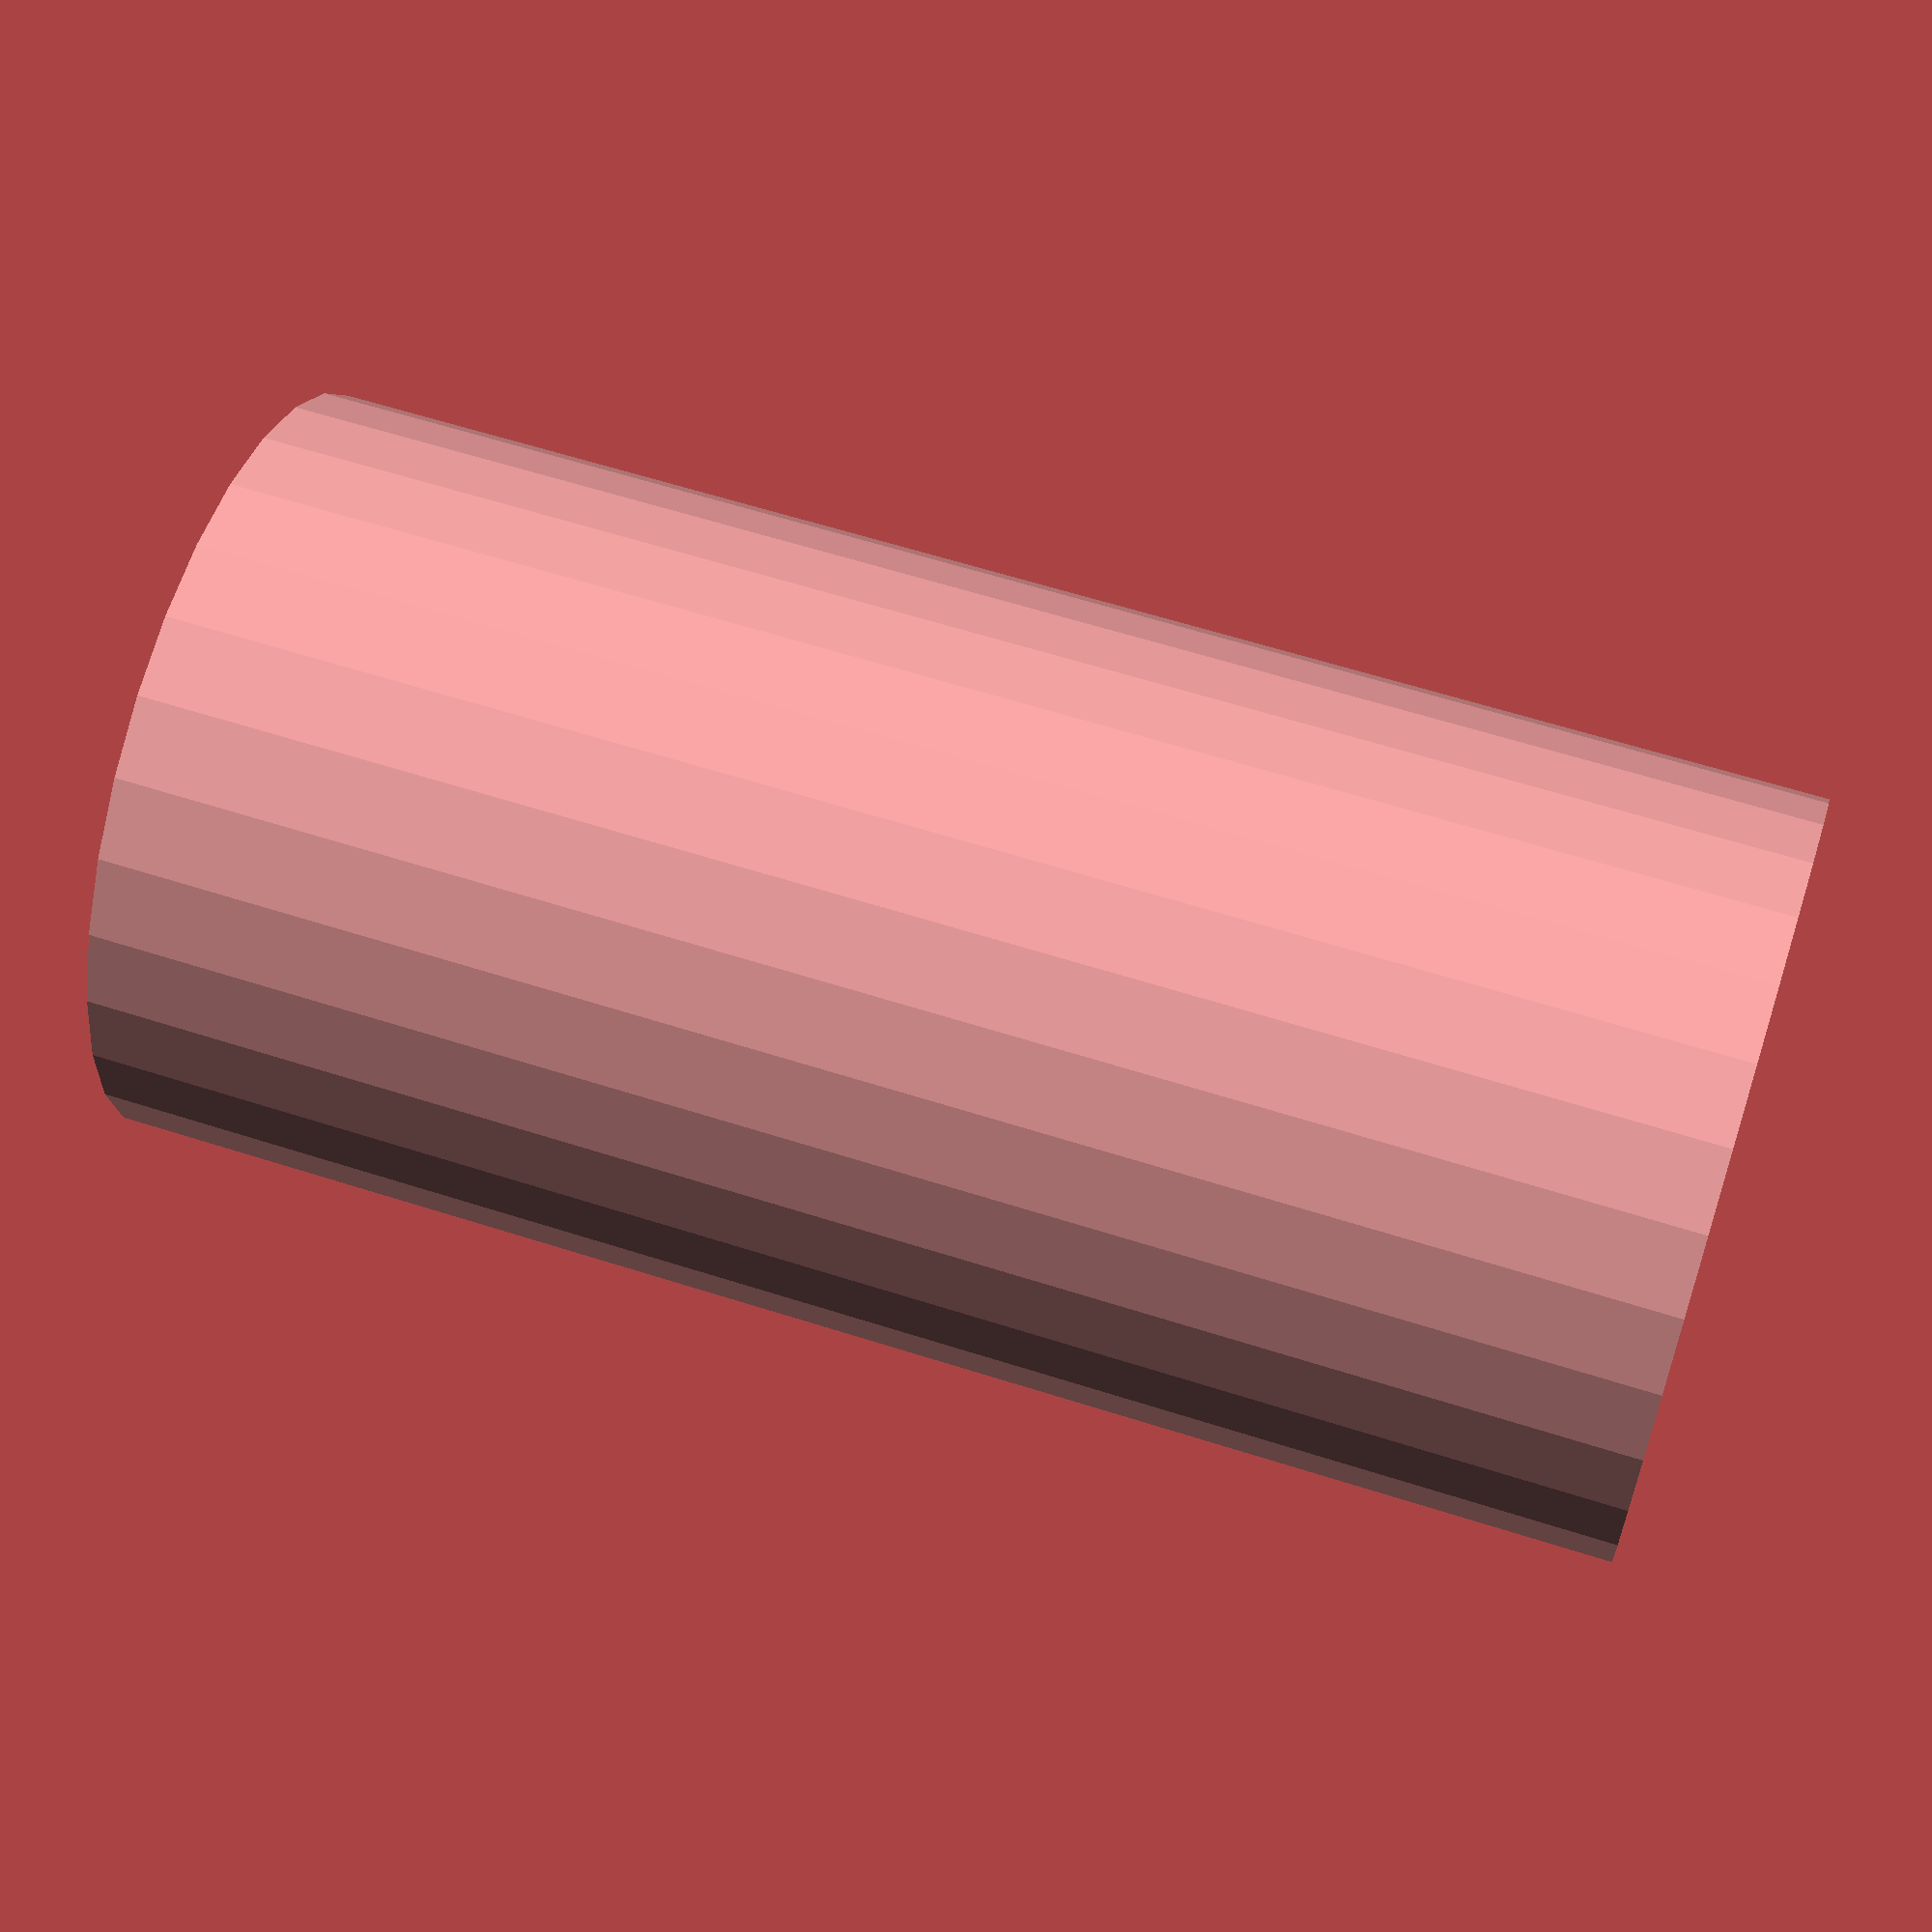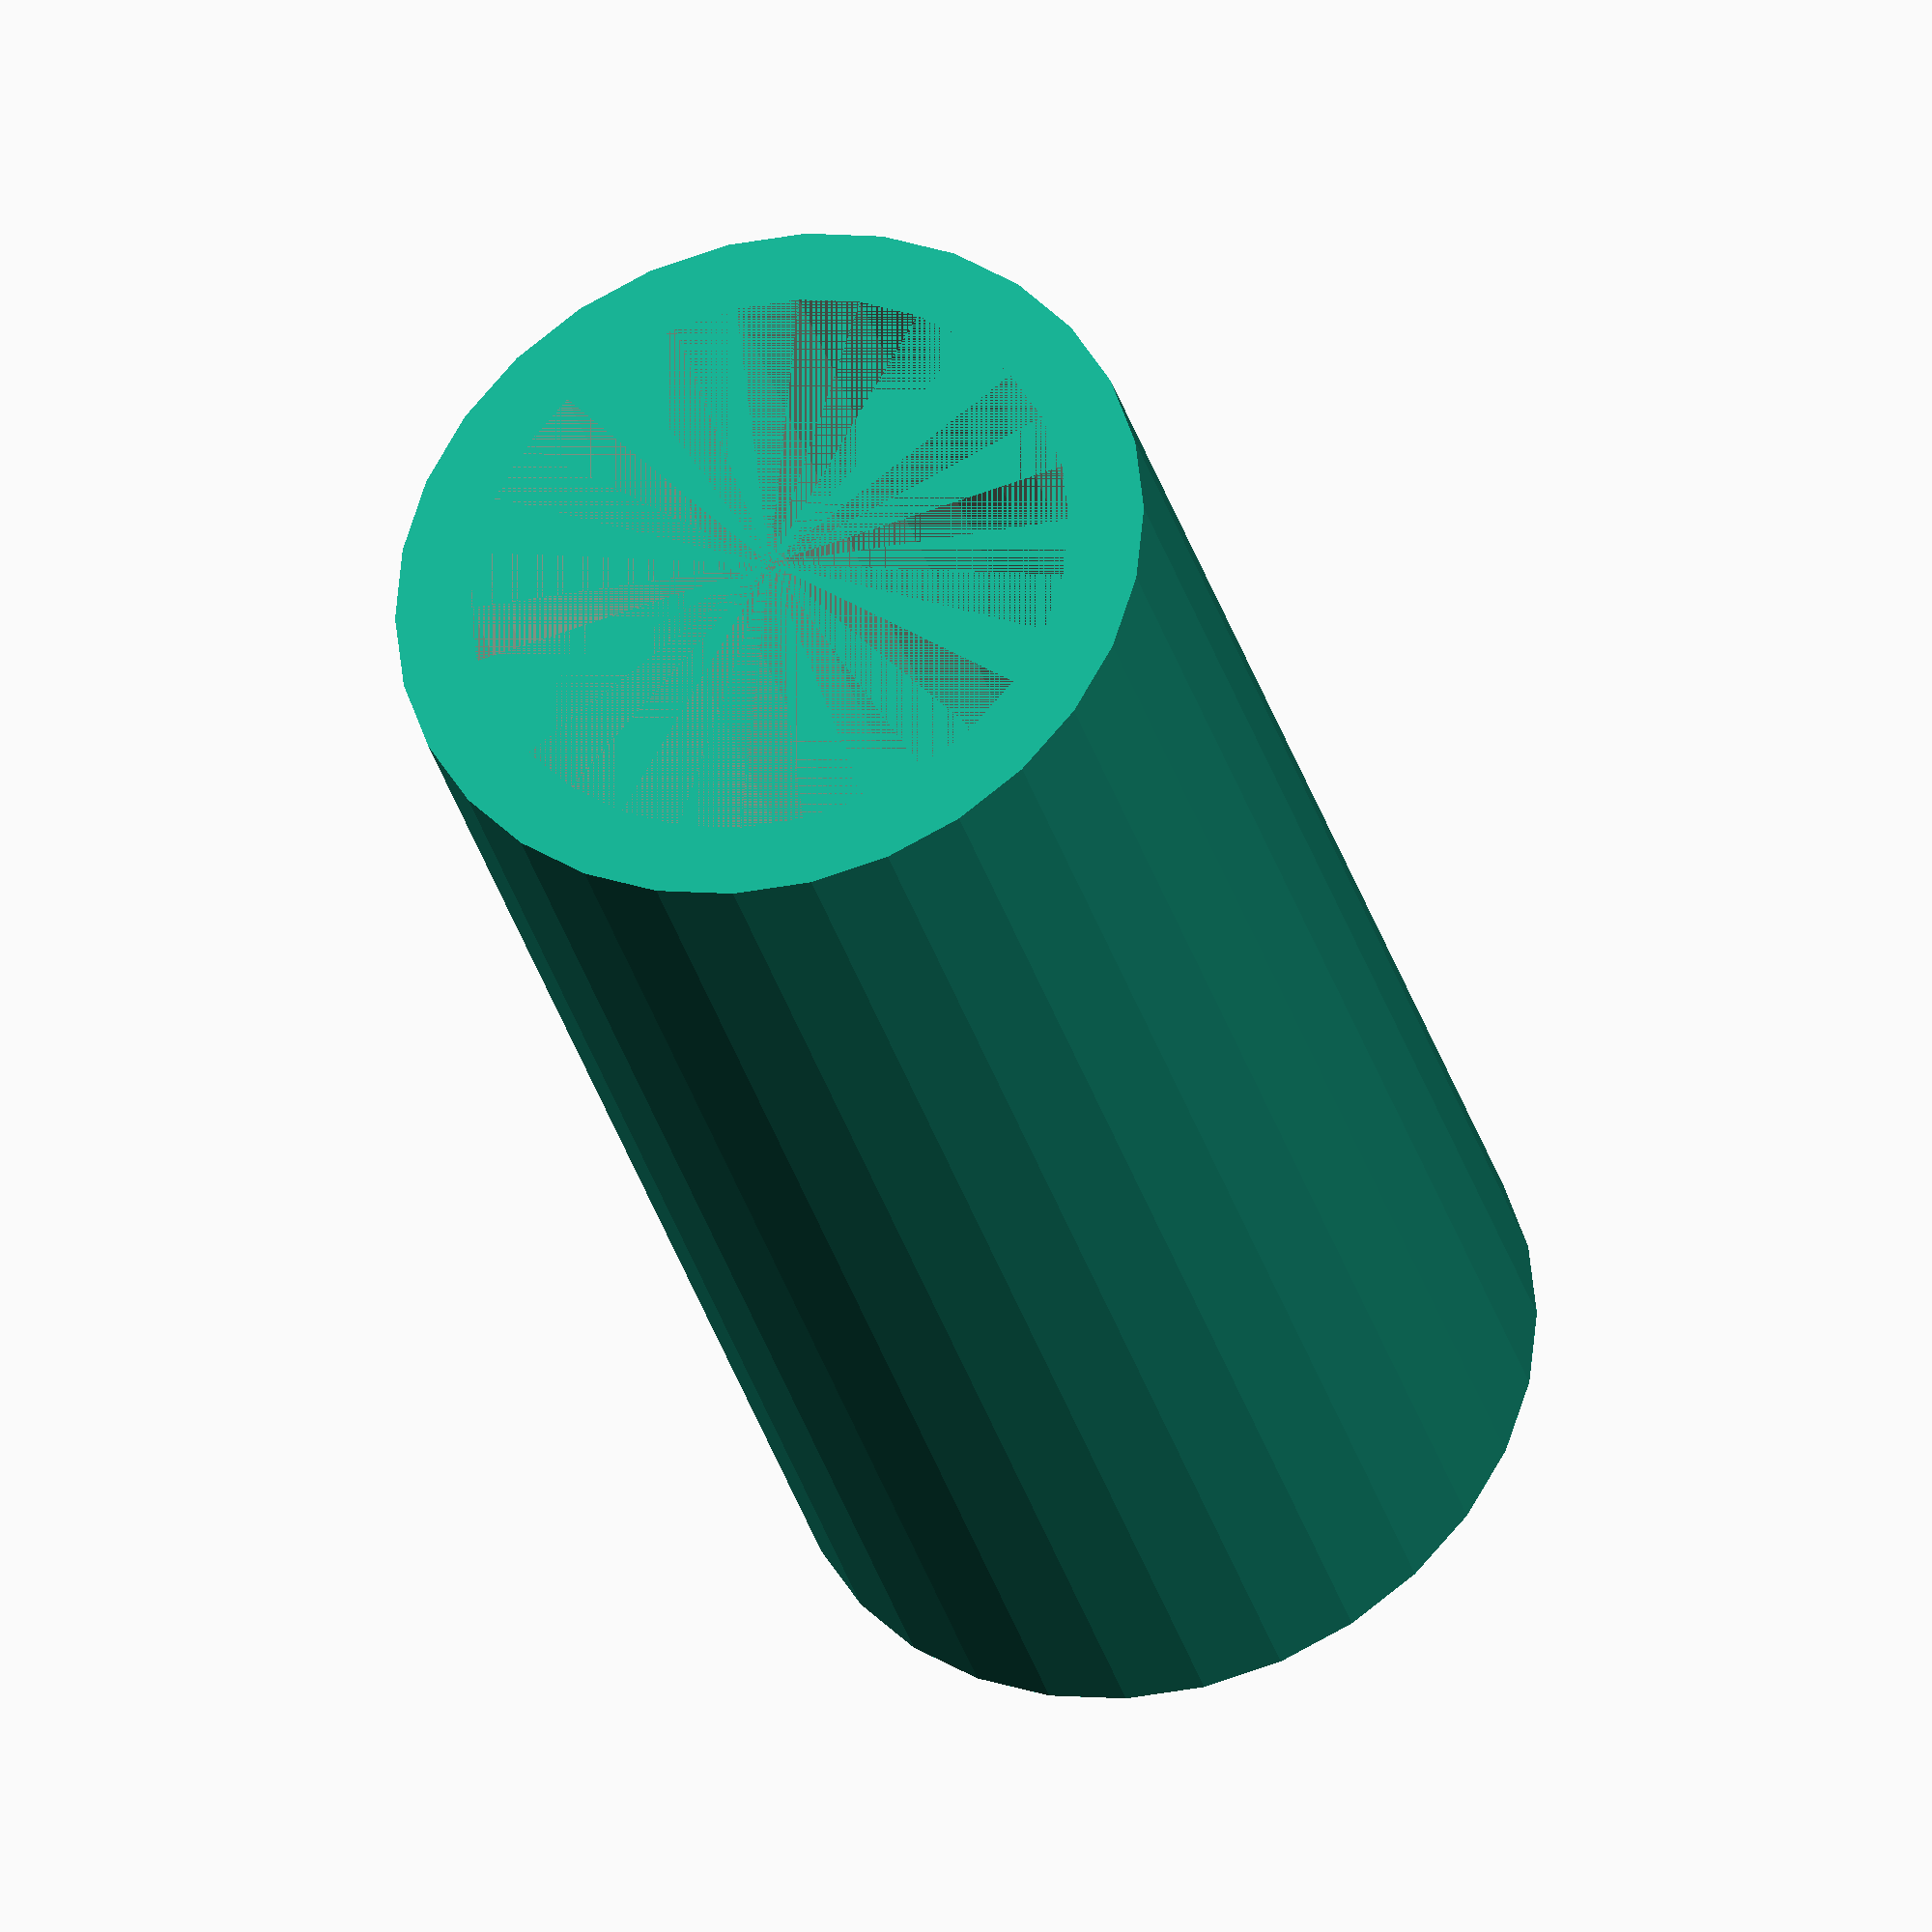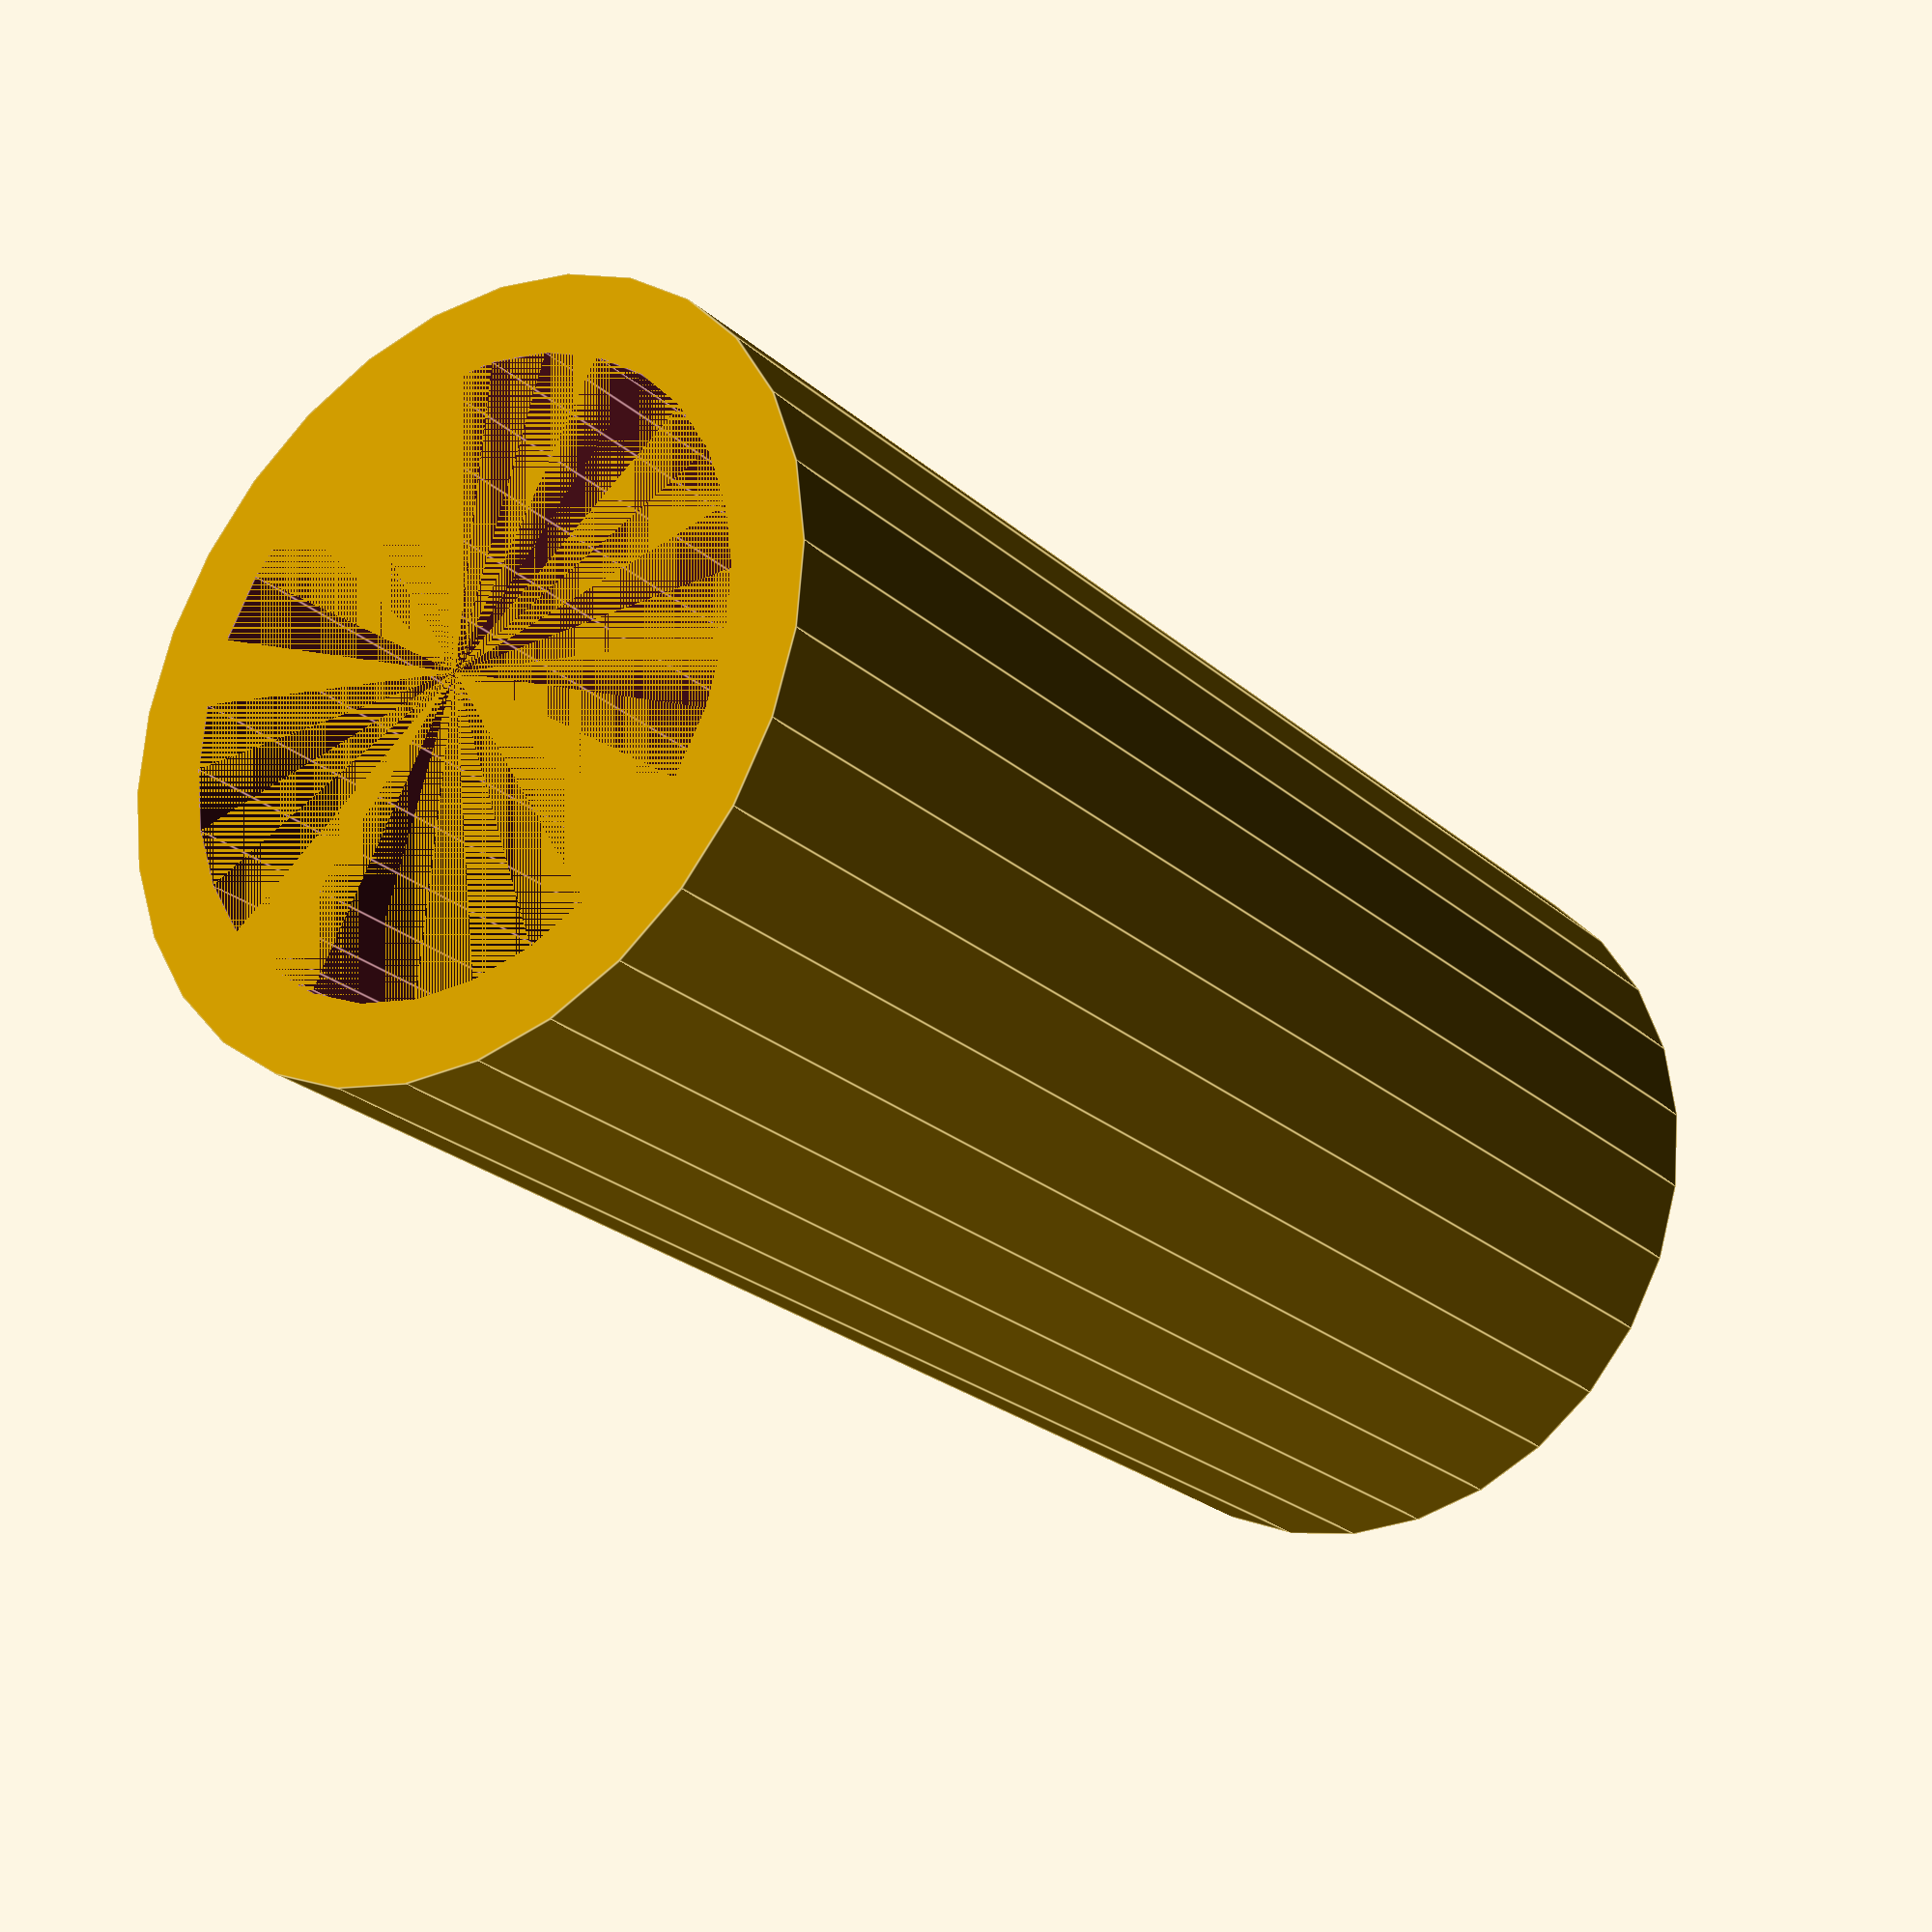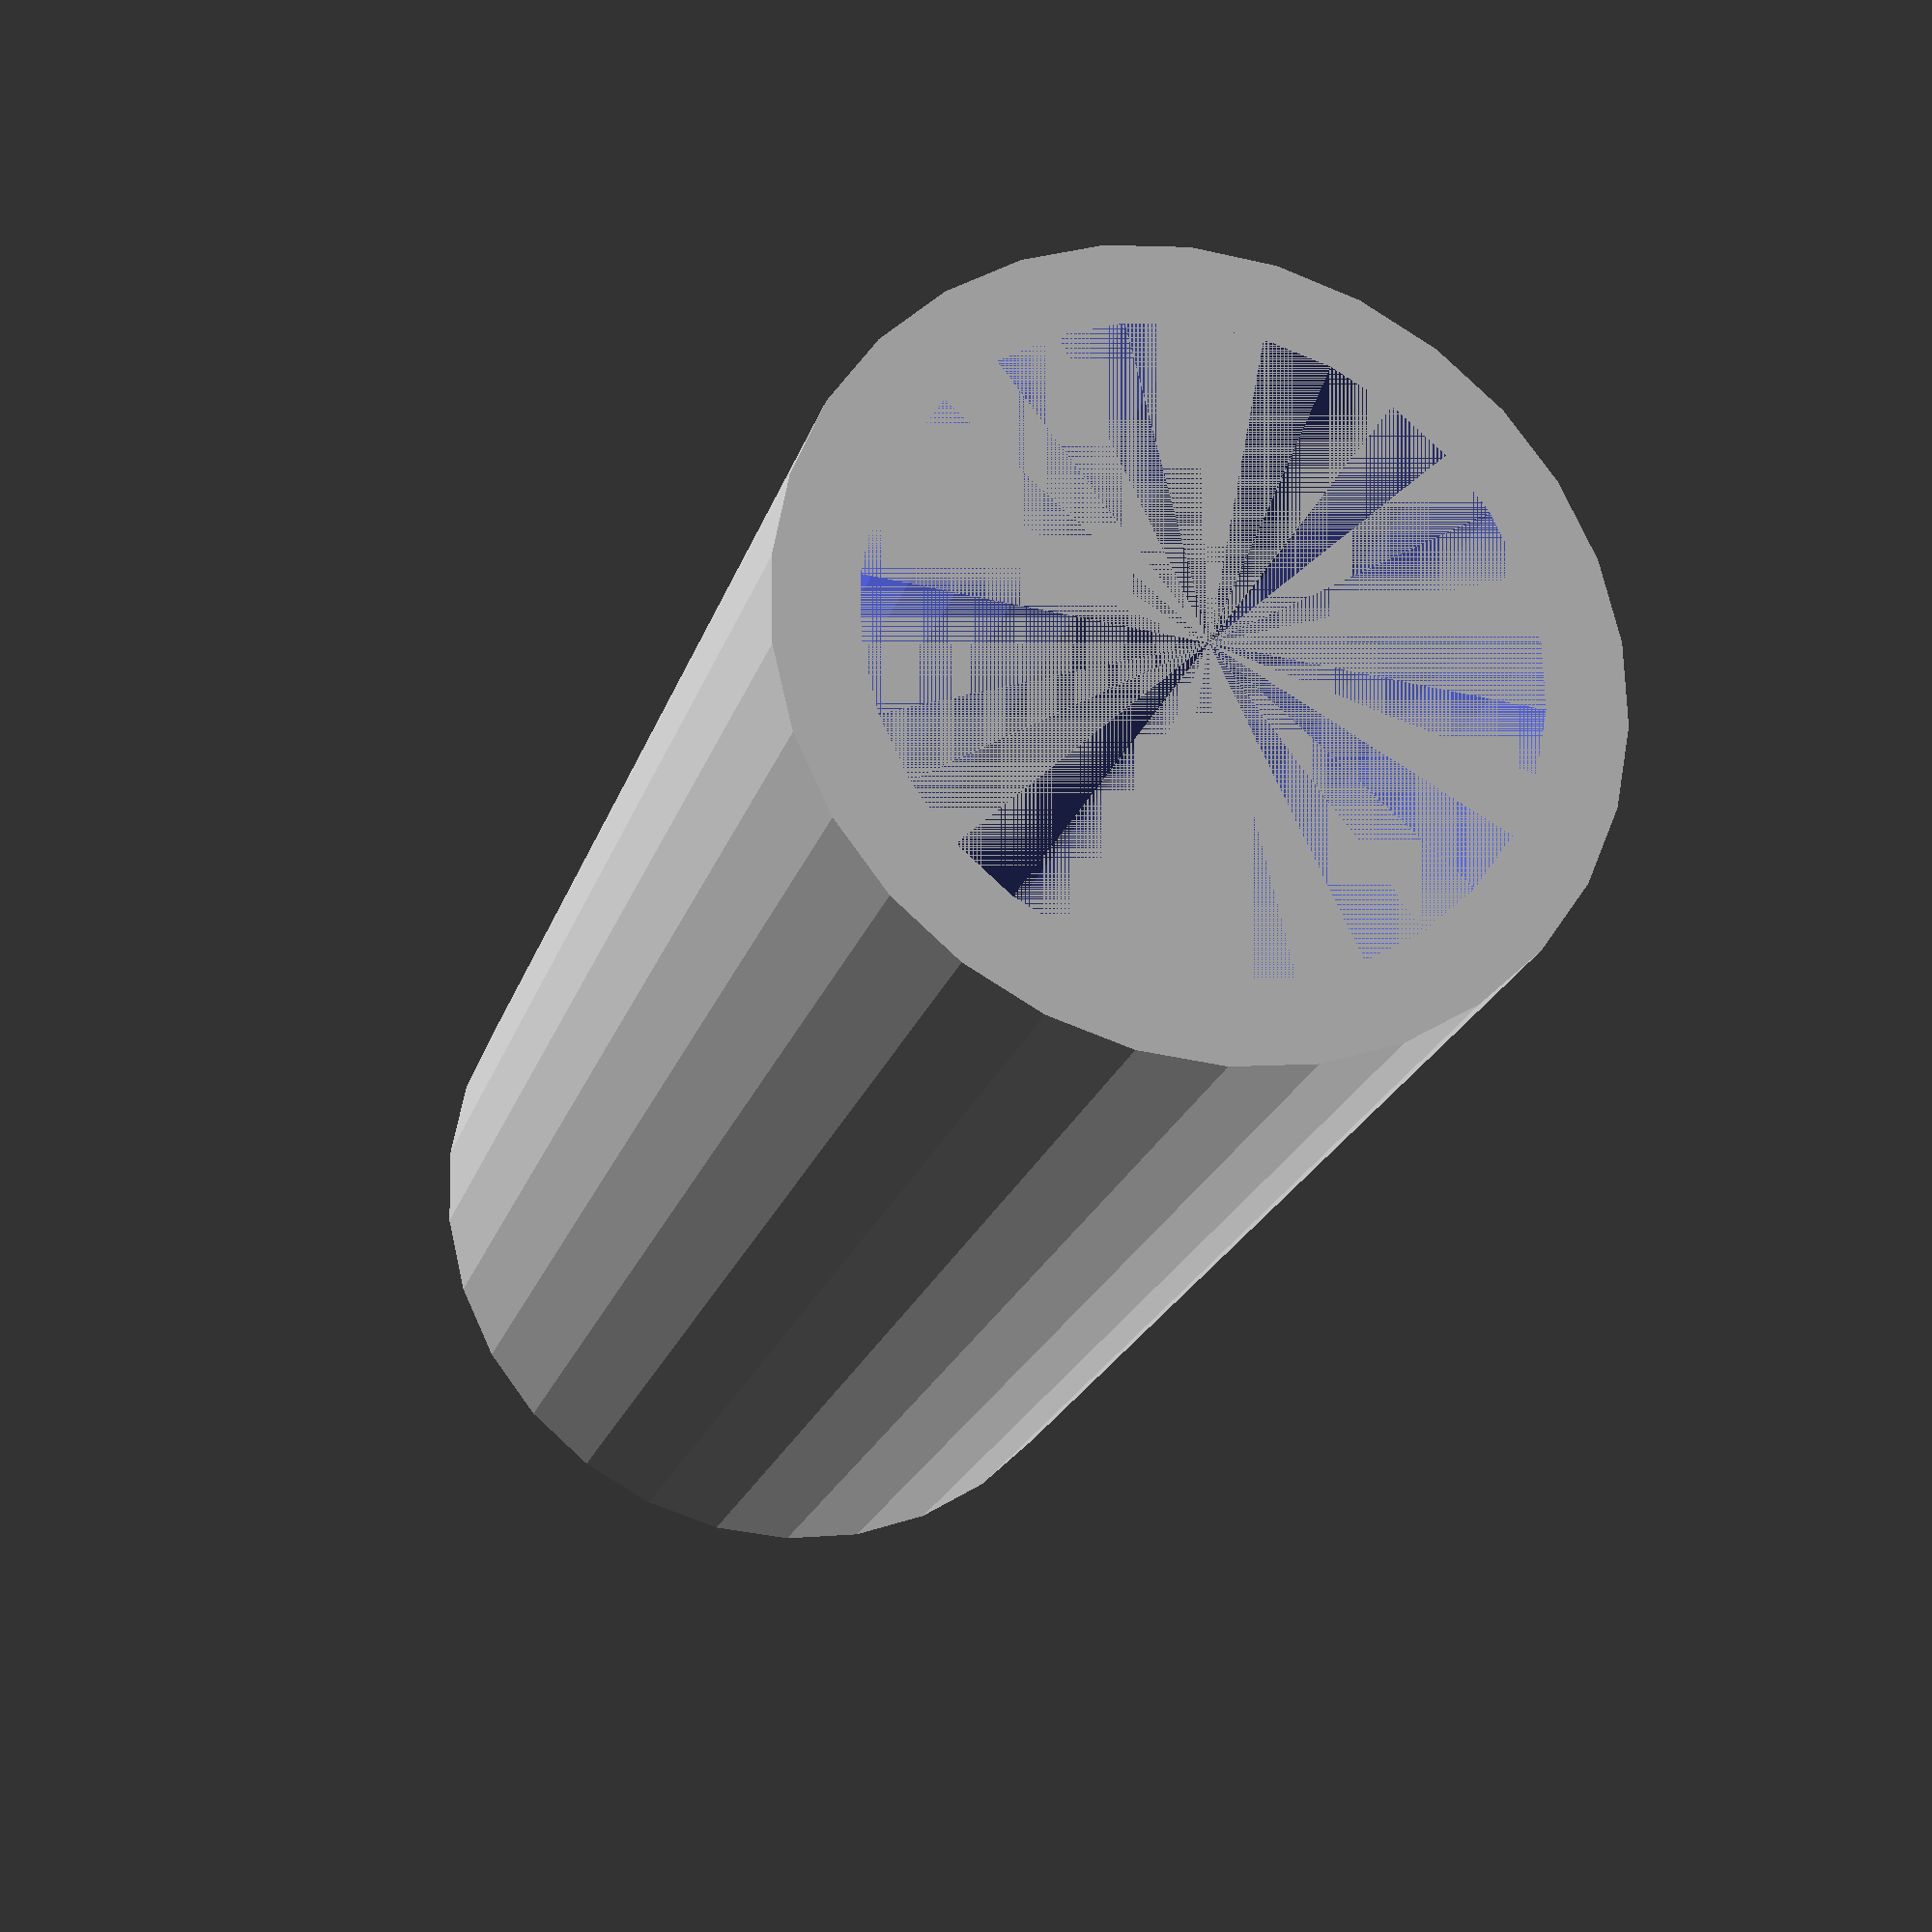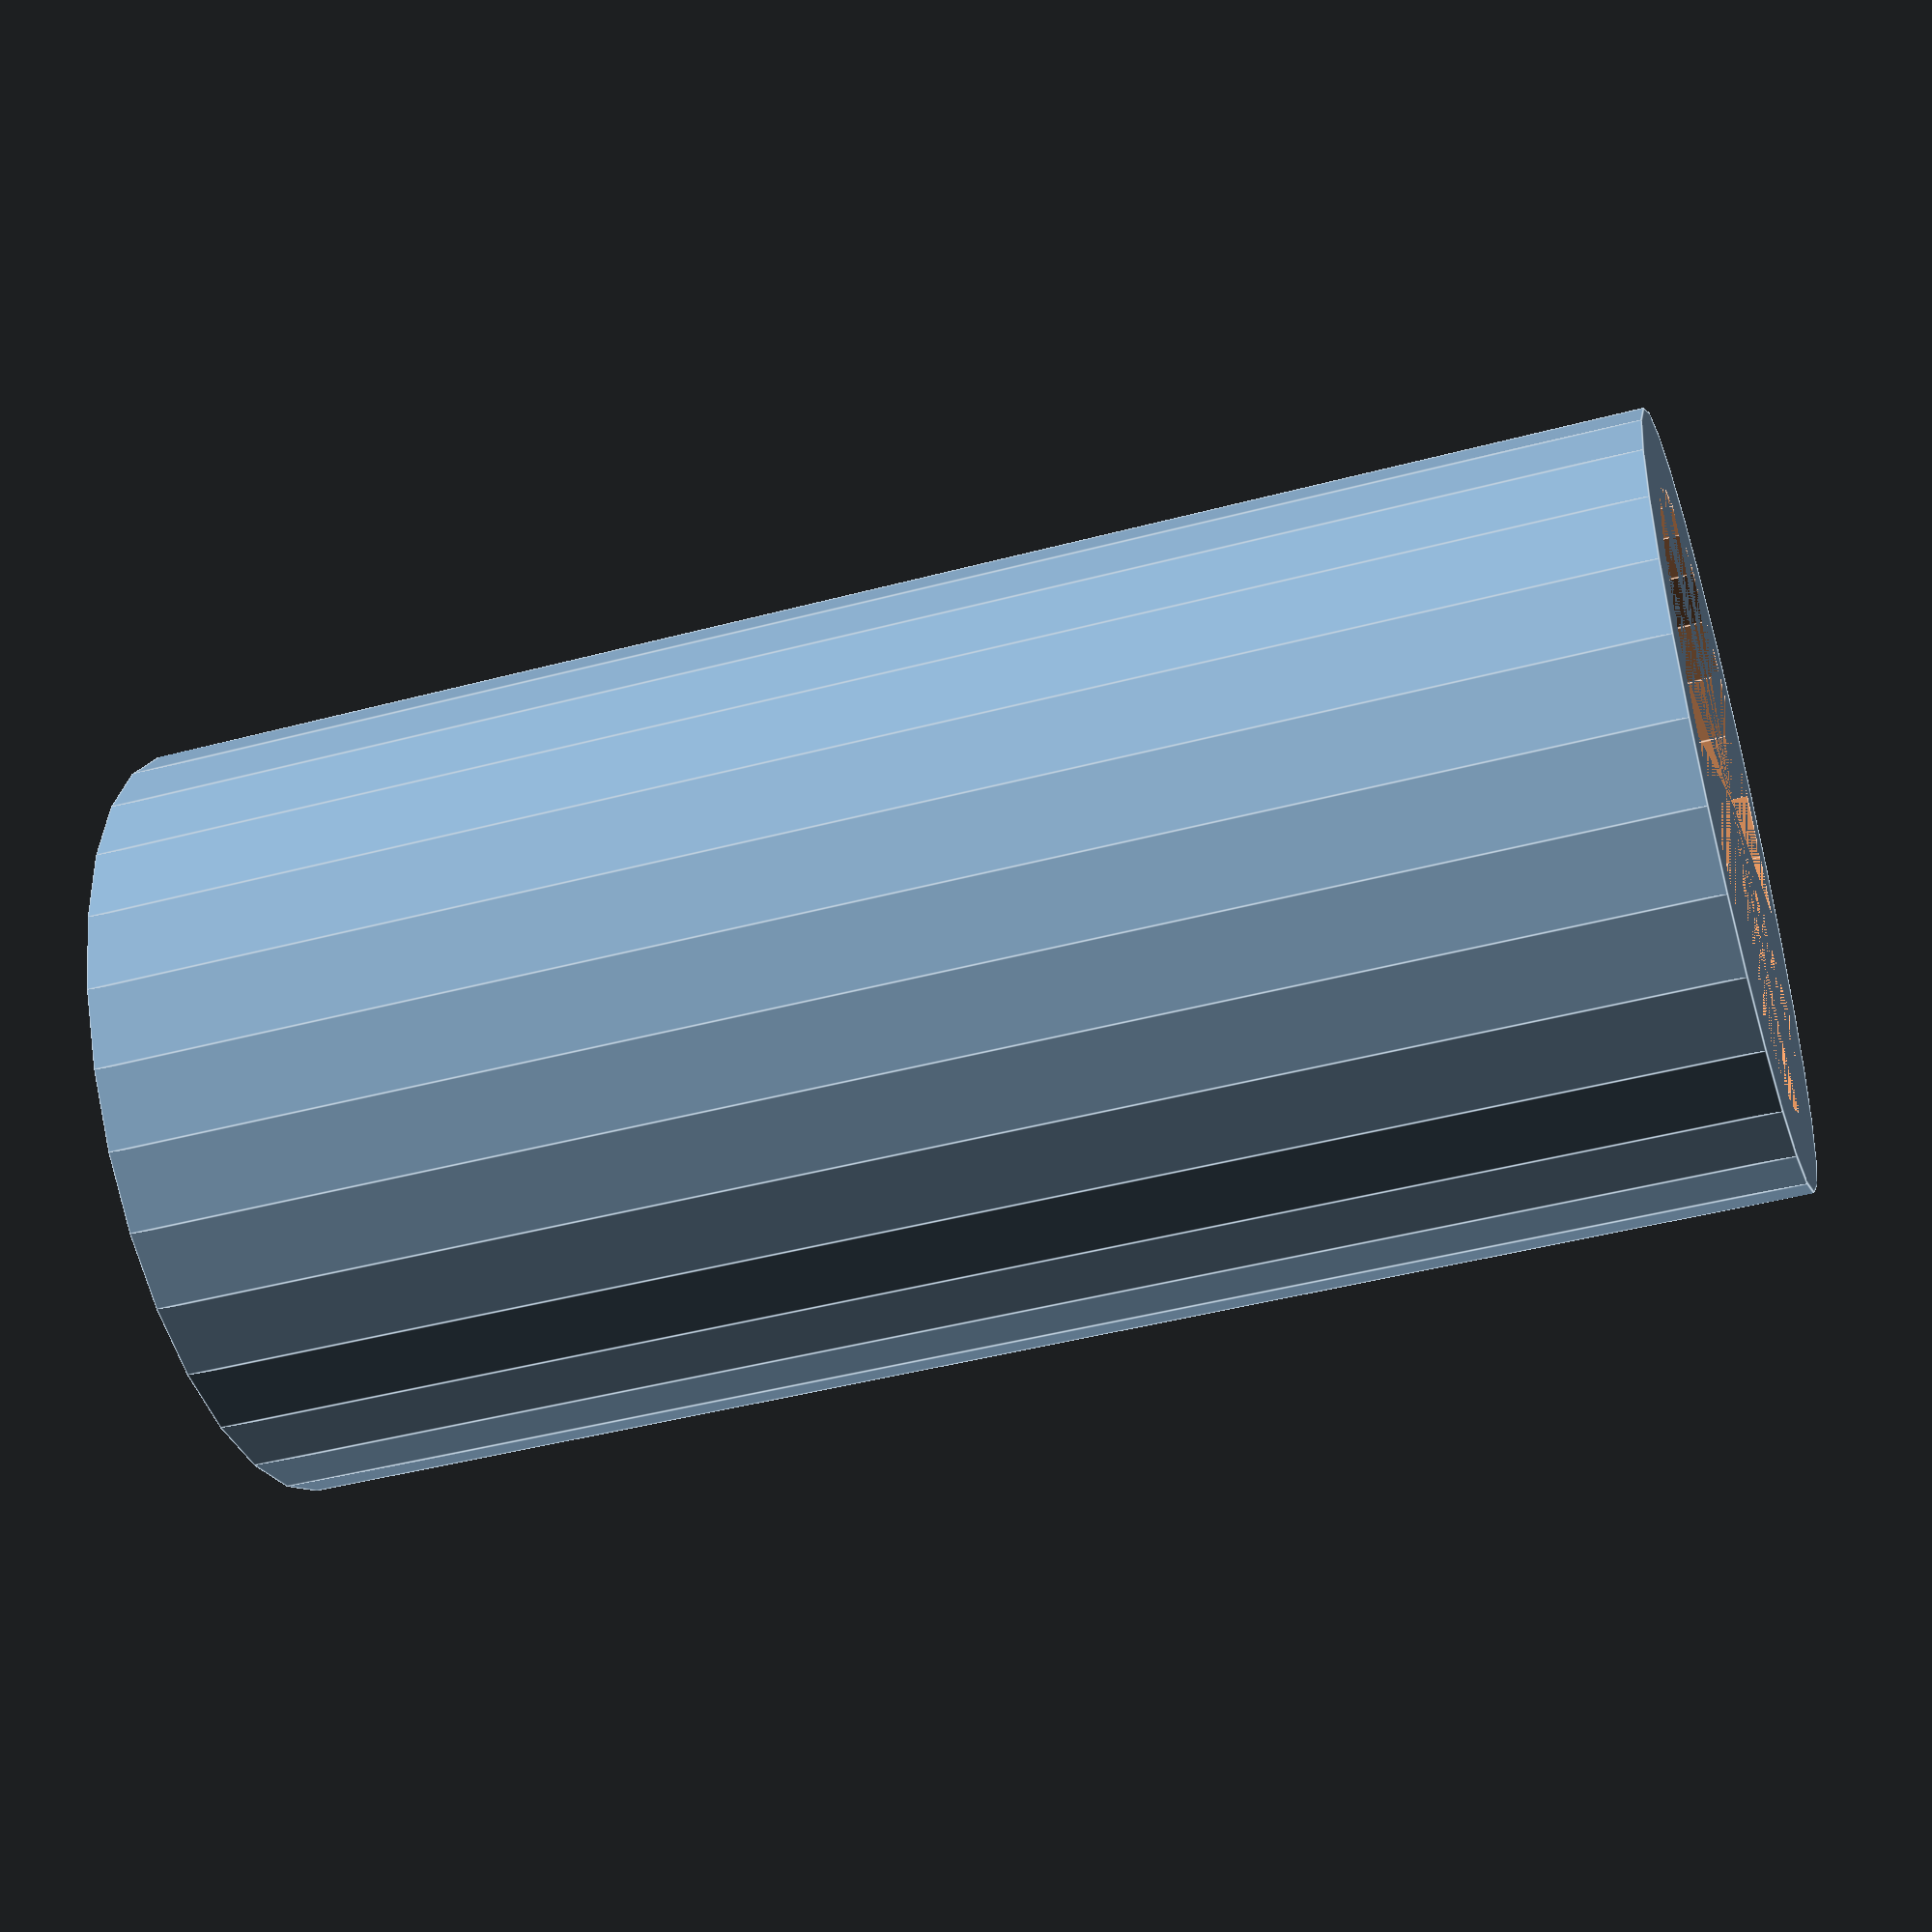
<openscad>
//Altura del tub
tub_mida = 100; // [1:500]

//Diametre del tub
tub_diametre = 50; // [1:100]

//Gruix de la pared del tub
tub_gruix = 5; // [1:100]

difference()
{
cylinder(r=tub_diametre/2,h=tub_mida);
cylinder(r=(tub_diametre/2)-tub_gruix,h=tub_mida);
}

</openscad>
<views>
elev=299.1 azim=245.3 roll=108.1 proj=p view=wireframe
elev=212.5 azim=299.6 roll=165.3 proj=o view=solid
elev=24.3 azim=277.0 roll=215.6 proj=p view=edges
elev=21.8 azim=211.4 roll=164.4 proj=p view=solid
elev=44.2 azim=170.4 roll=287.3 proj=p view=edges
</views>
